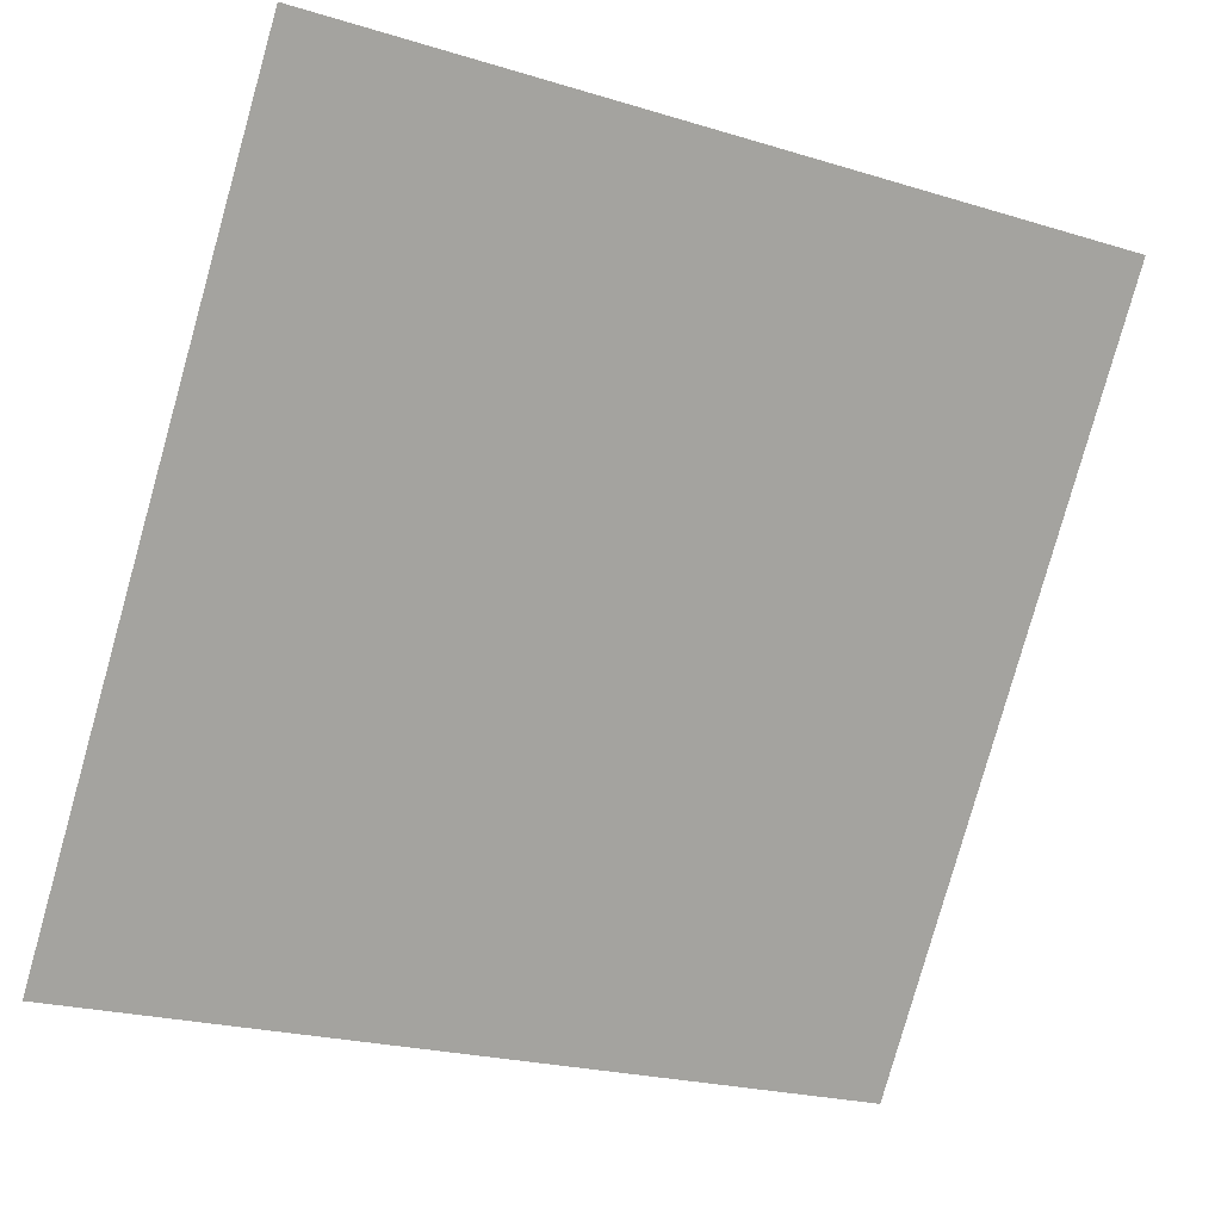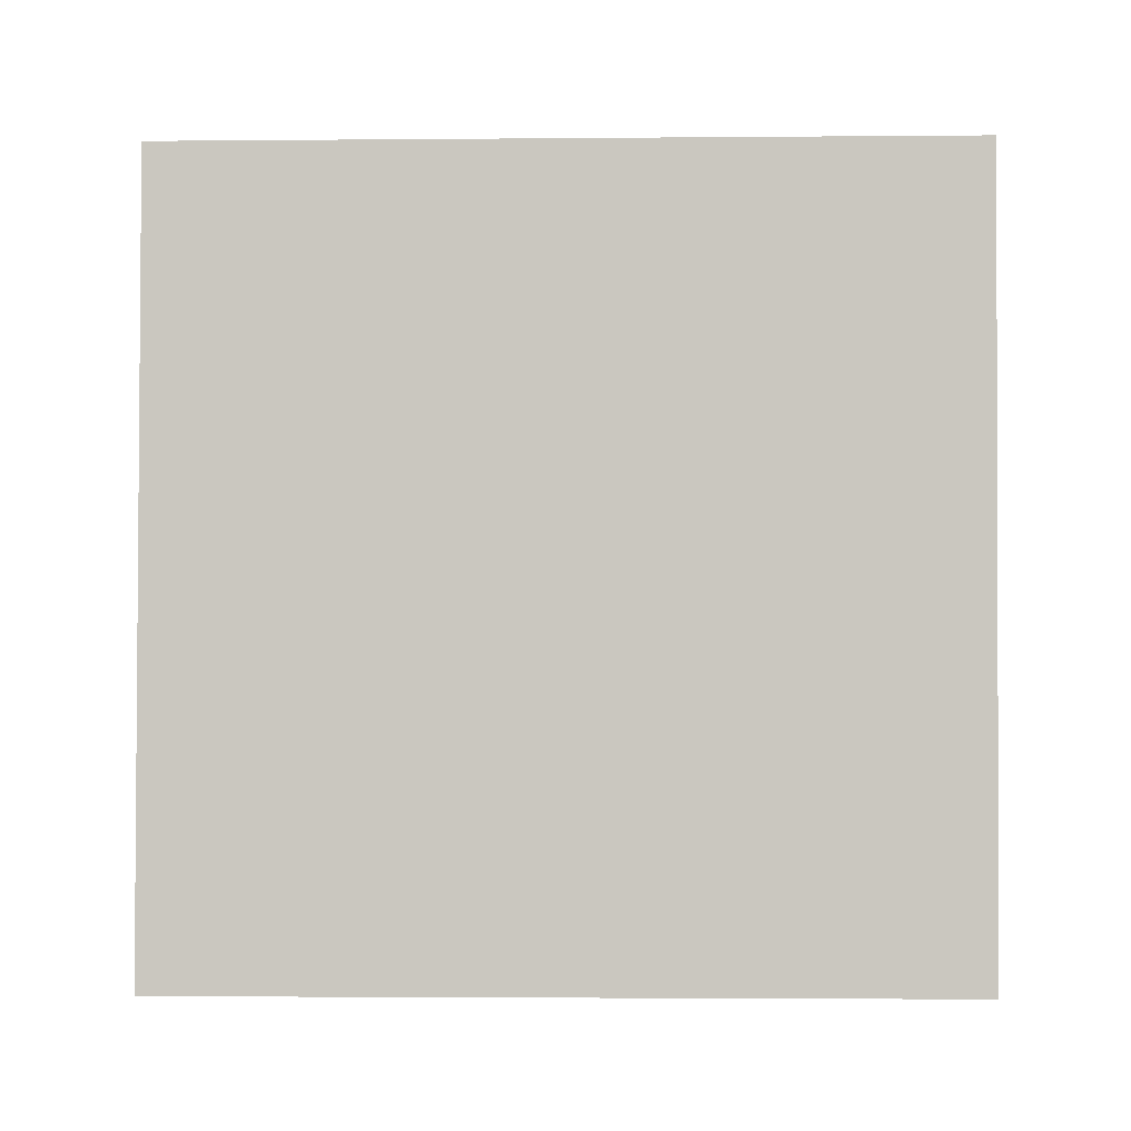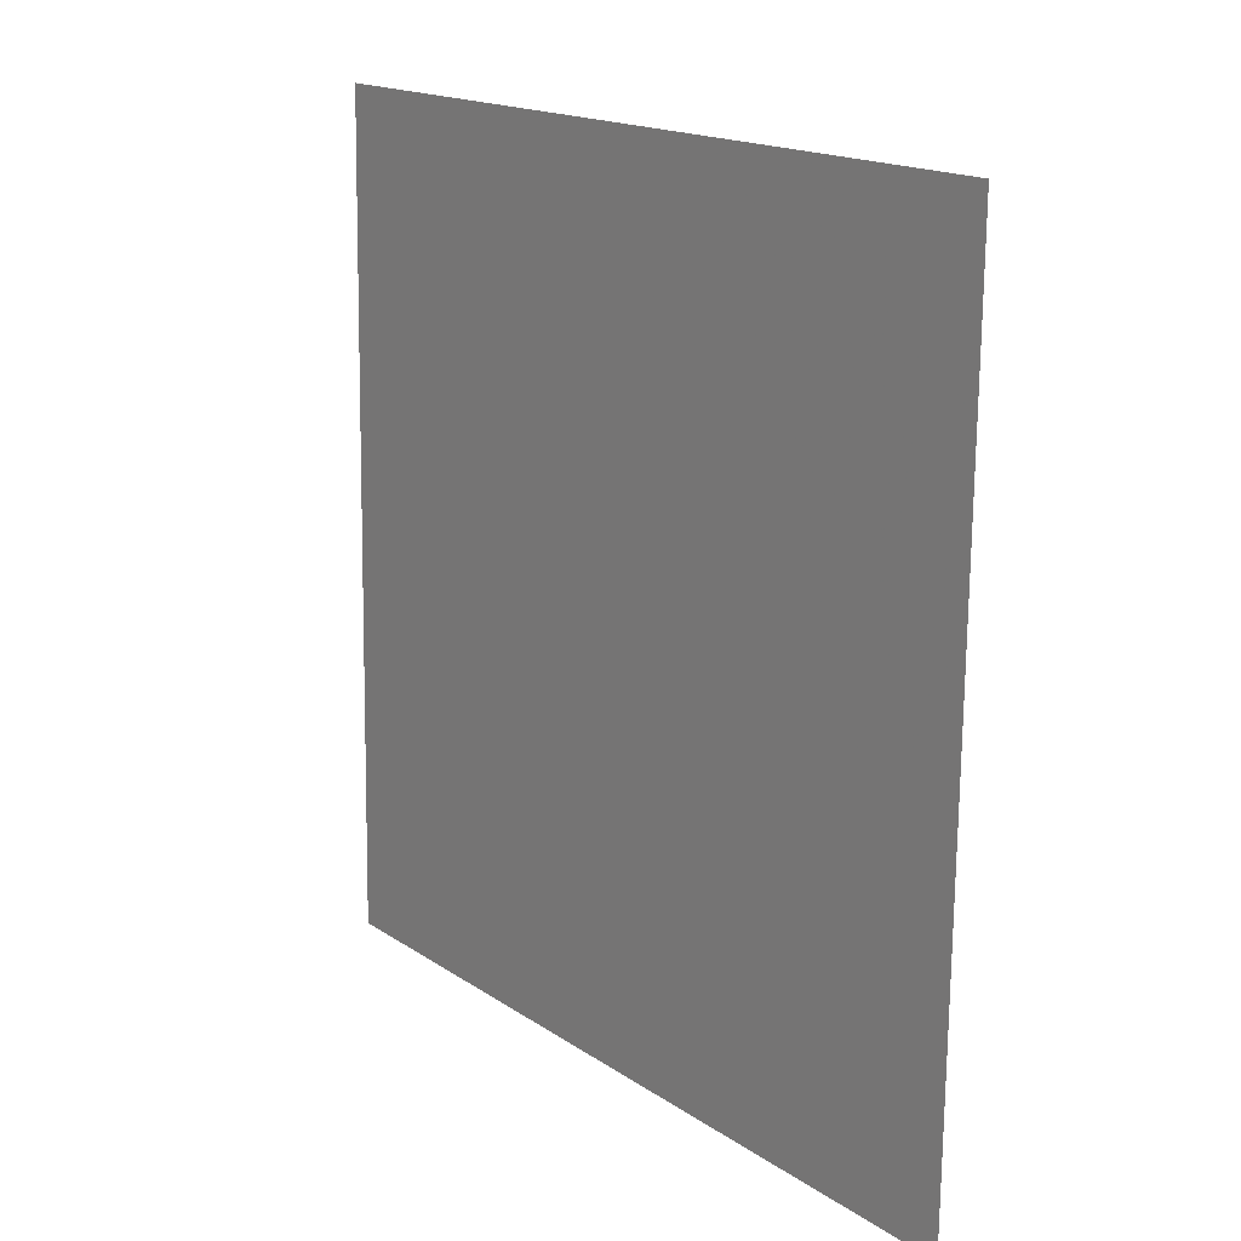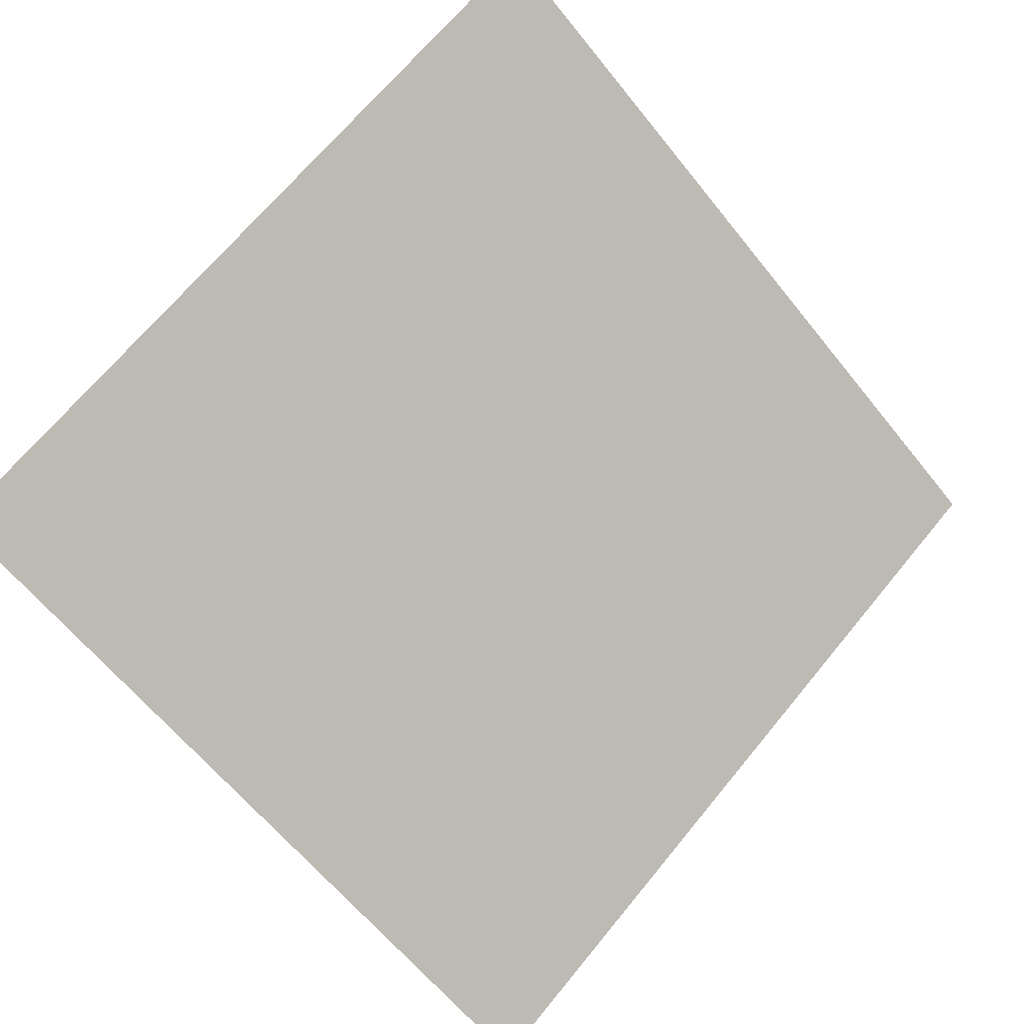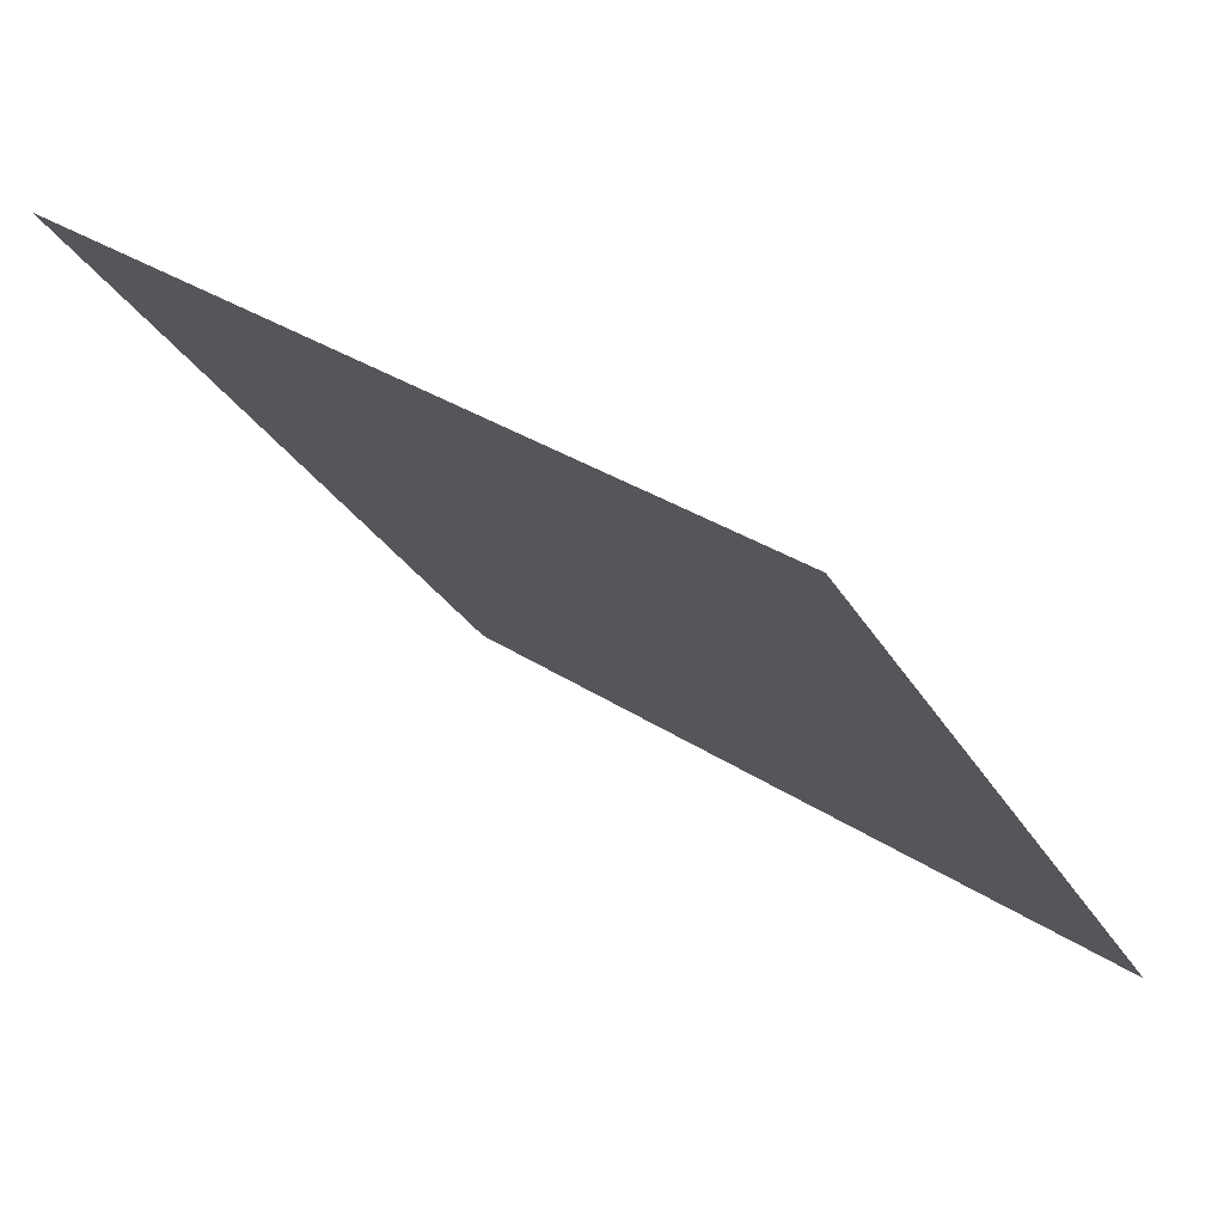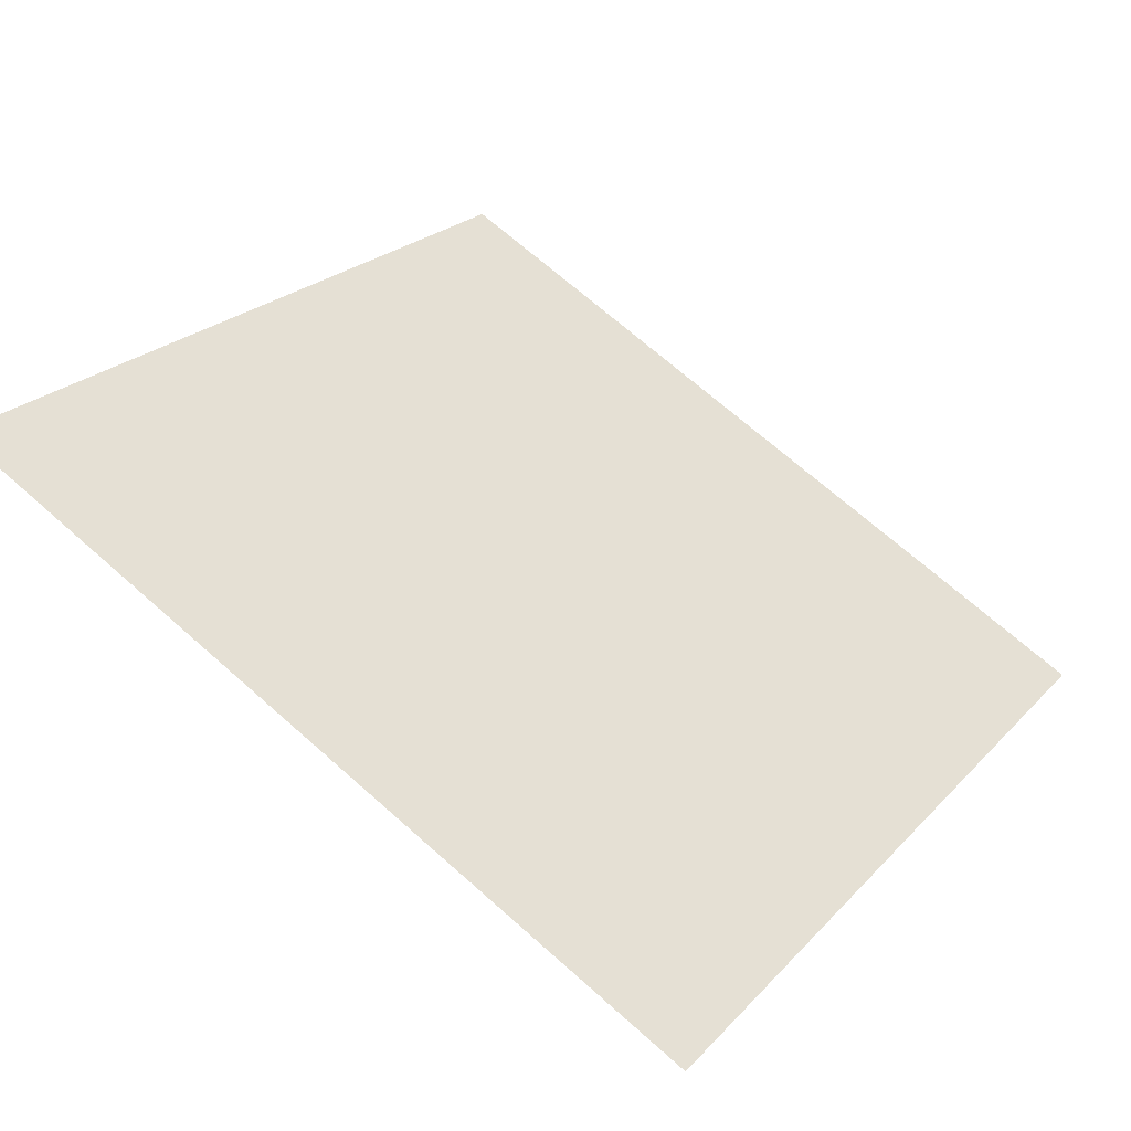
<metadata>
{"format":"obj","ext":"obj","renderer":"f3d","projection":"perspective","resolution":1024,"background":"white","views":[{"elev":-24.1,"azim":151.3,"up":"+Z"},{"elev":51.4,"azim":-178.5,"up":"+Y"},{"elev":-73.5,"azim":-92.0,"up":"+Z"},{"elev":66.8,"azim":130.0,"up":"+Y"},{"elev":33.5,"azim":-139.0,"up":"+Z"},{"elev":68.2,"azim":41.9,"up":"+Y"}]}
</metadata>
<code>
v 0.2136 0.8988 0.6629
v 0.2071 0.899 0.6629
v 0.2072 0.9029 0.6682
v 0.2137 0.9027 0.6681
f 4 3 2 1

</code>
